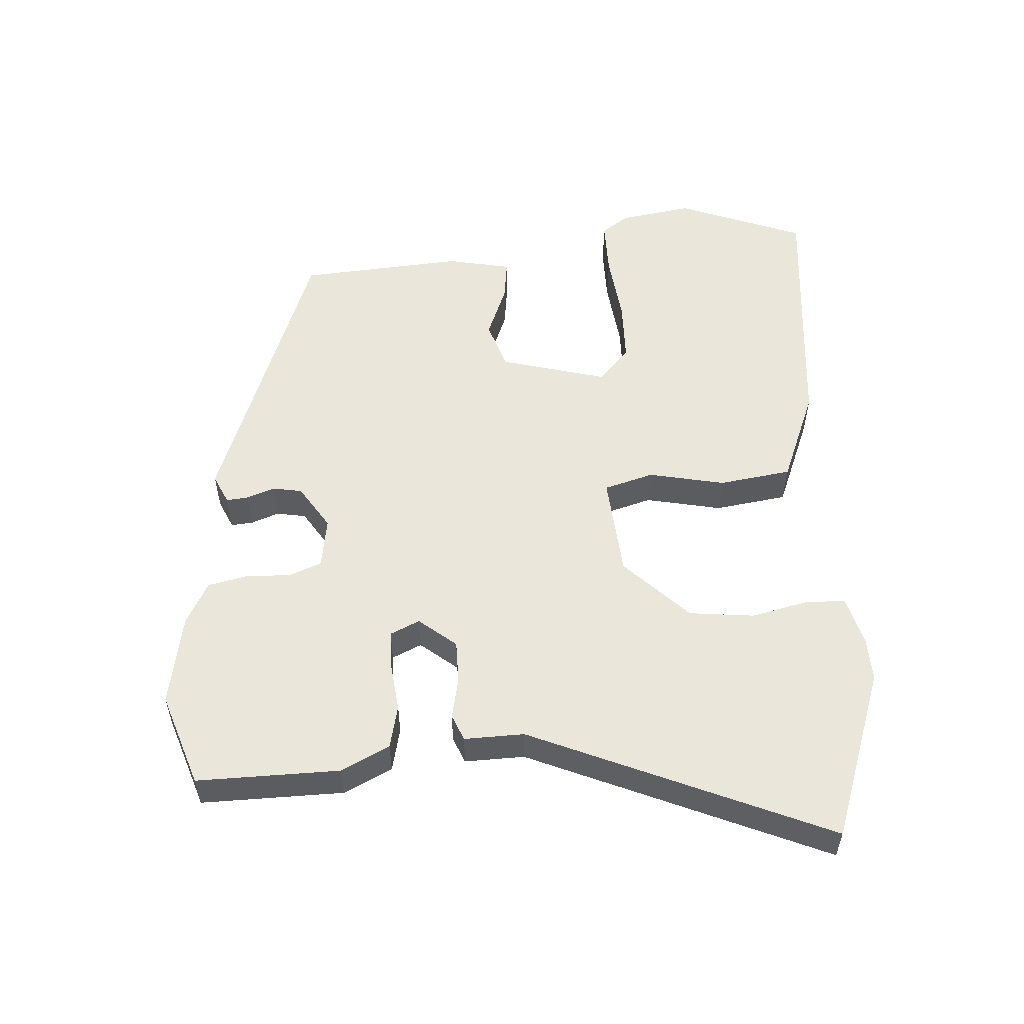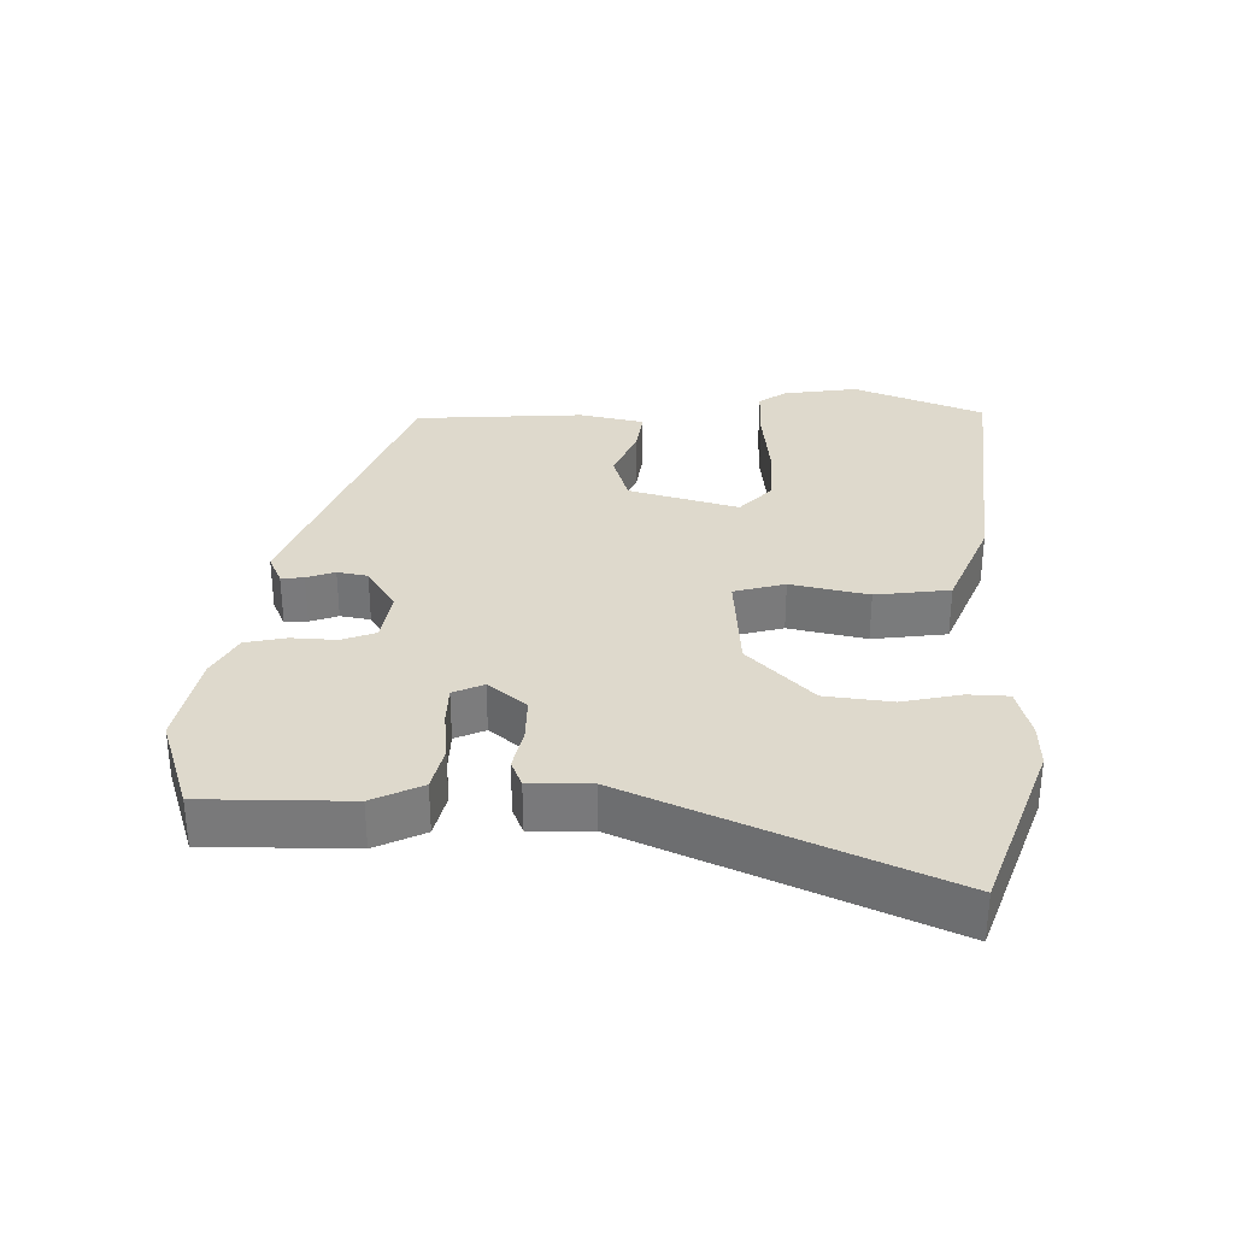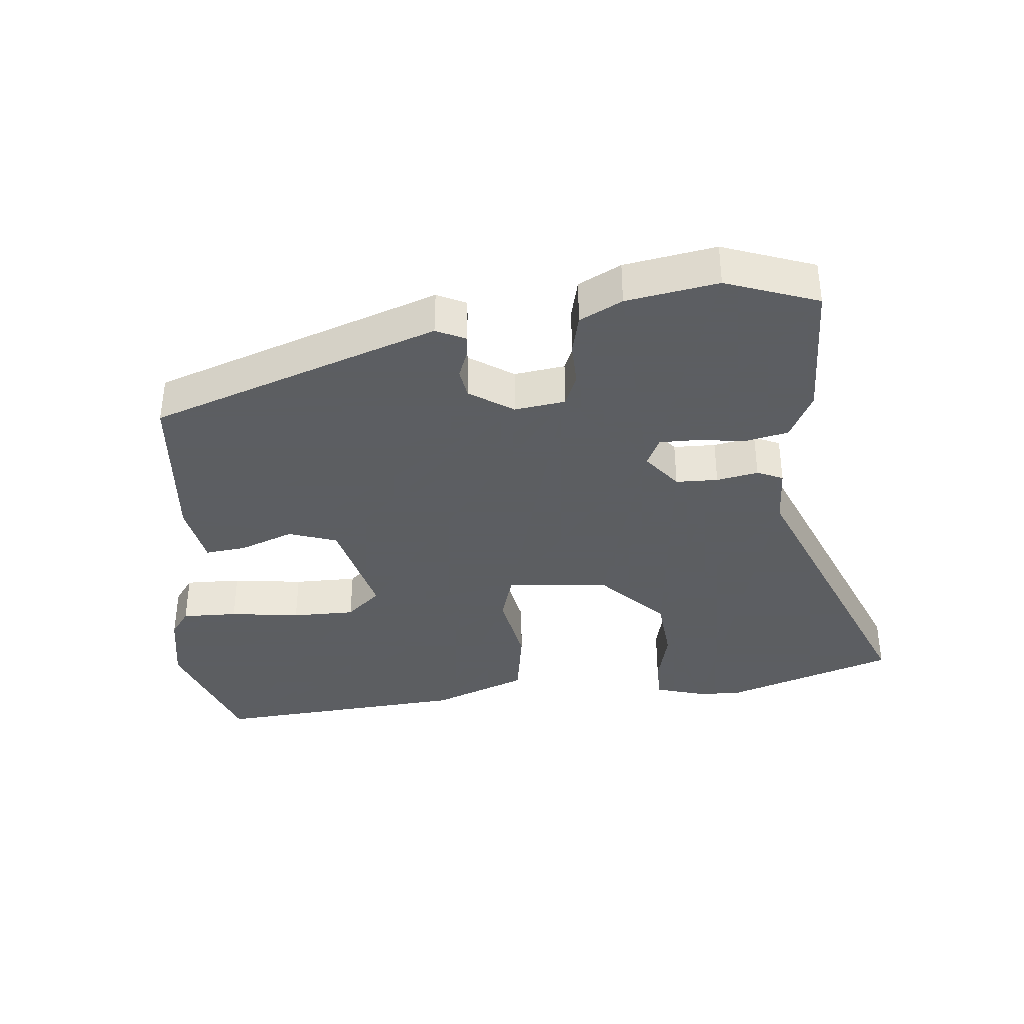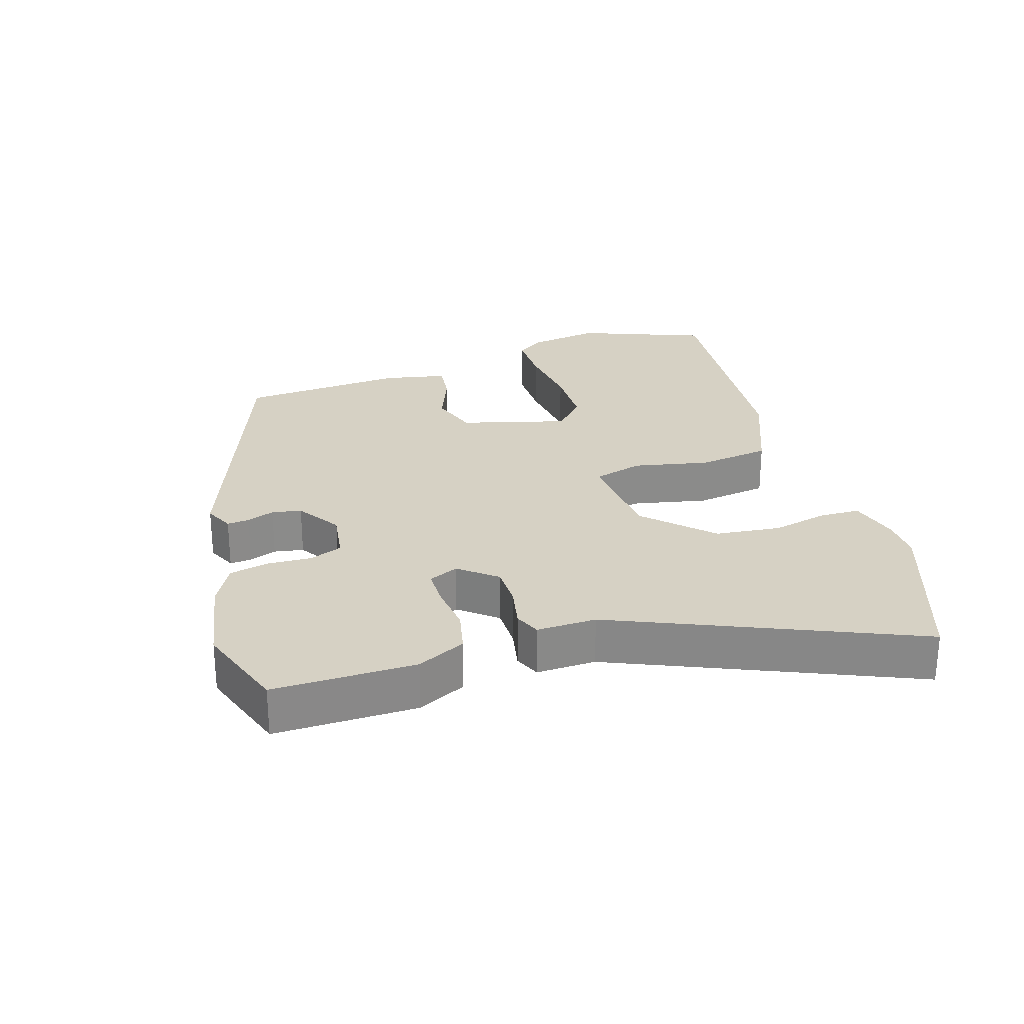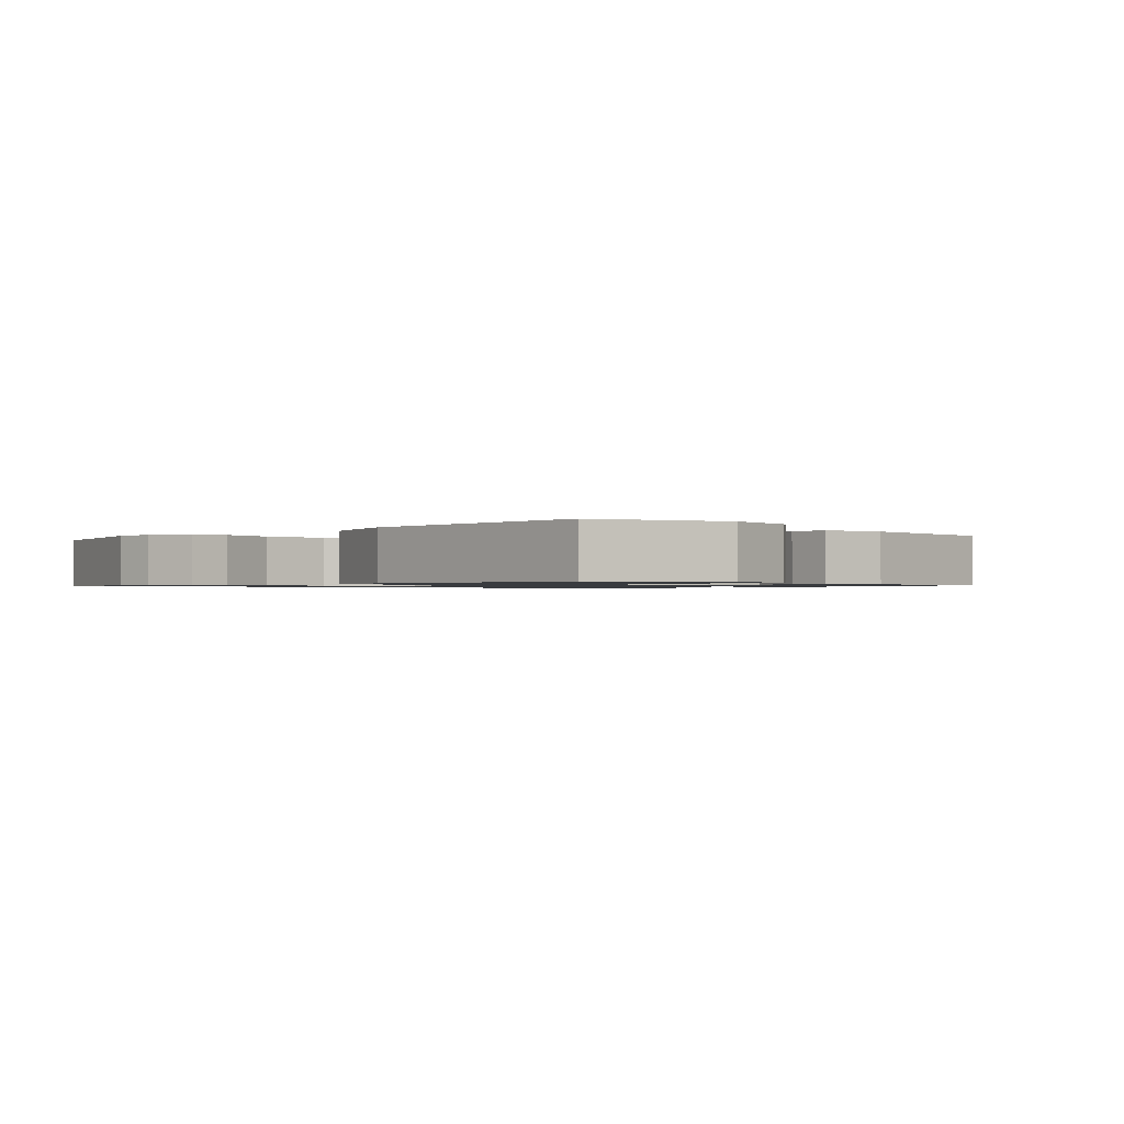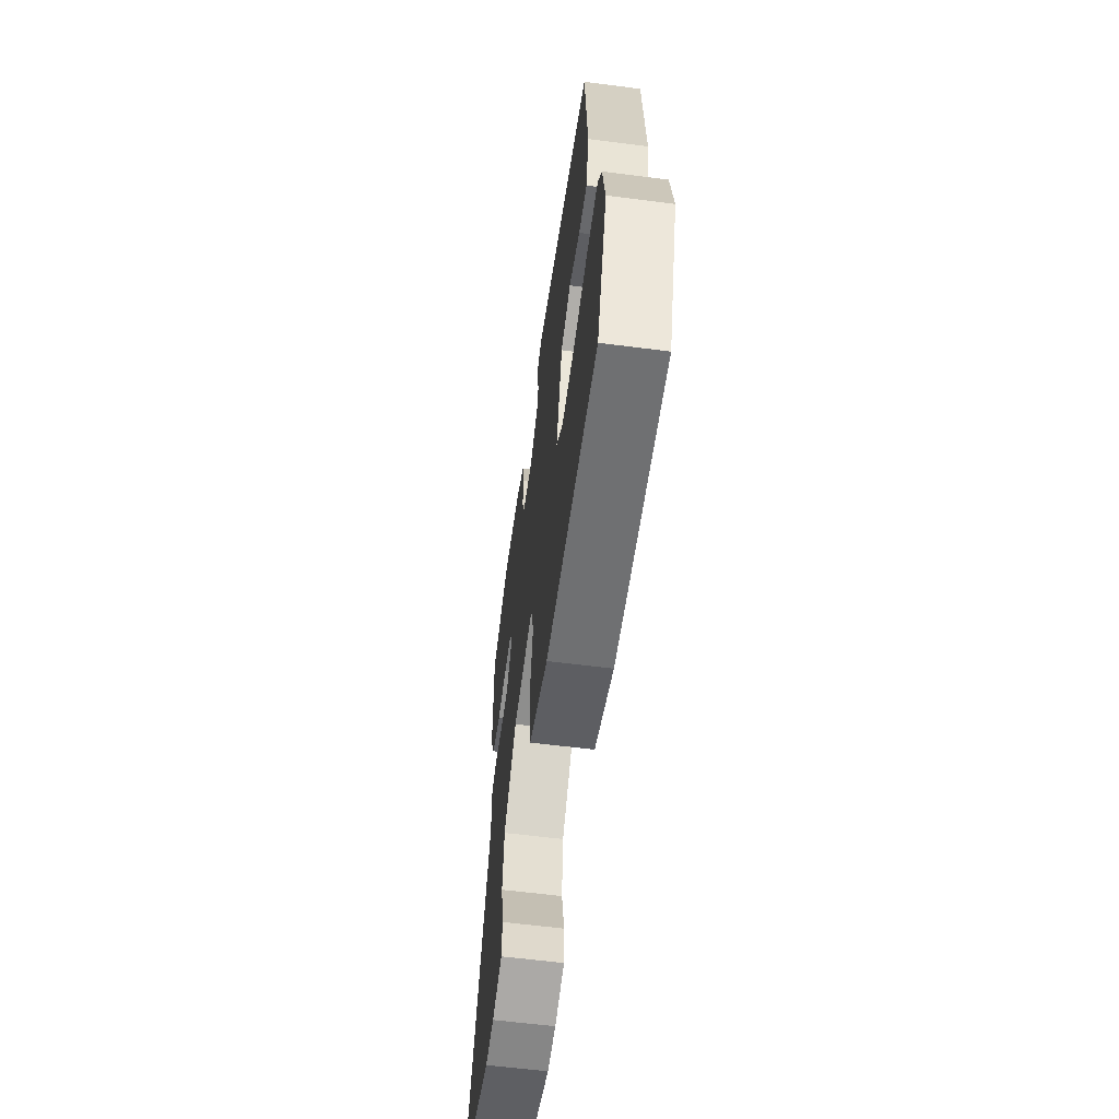
<metadata>
{"format":"obj","ext":"obj","renderer":"f3d","projection":"perspective","resolution":1024,"background":"white","views":[{"elev":54.7,"azim":86.1,"up":"+Y"},{"elev":32.1,"azim":91.6,"up":"+Y"},{"elev":-37.4,"azim":4.4,"up":"+Y"},{"elev":26.7,"azim":72.3,"up":"+Y"},{"elev":-1.0,"azim":-136.2,"up":"+Y"},{"elev":-60.3,"azim":-97.5,"up":"+Z"}]}
</metadata>
<code>
v -0.482 0.07 -0.546
v -0.556 0.07 -0.357
v -0.539 0.07 -0.248
v -0.511 0.07 -0.208
v -0.428 0.07 -0.208
v -0.323 0.07 -0.22
v -0.229 0.07 -0.218
v -0.179 0.07 -0.172
v -0.223 0.07 -0.013
v -0.296 0.07 0.01
v -0.376 0.07 -0.022
v -0.437 0.07 -0.03
v -0.457 0.07 0.065
v -0.44 0.07 0.311
v -0.011 0.07 0.47
v 0.033 0.07 0.45
v 0.03 0.07 0.417
v 0.015 0.07 0.376
v 0.023 0.07 0.332
v 0.089 0.07 0.29
v 0.165 0.07 0.302
v 0.184 0.07 0.351
v 0.181 0.07 0.416
v 0.194 0.07 0.476
v 0.257 0.07 0.51
v 0.394 0.07 0.536
v 0.533 0.07 0.489
v 0.531 0.07 0.277
v 0.496 0.07 0.205
v 0.431 0.07 0.19
v 0.359 0.07 0.198
v 0.302 0.07 0.197
v 0.282 0.07 0.153
v 0.327 0.07 0.098
v 0.39 0.07 0.098
v 0.452 0.07 0.111
v 0.491 0.07 0.095
v 0.489 0.07 0.006
v 0.681 0.07 -0.436
v 0.428 0.07 -0.526
v 0.364 0.07 -0.524
v 0.29 0.07 -0.504
v 0.288 0.07 -0.445
v 0.307 0.07 -0.36
v 0.296 0.07 -0.263
v 0.202 0.07 -0.17
v 0.05 0.07 -0.158
v 0.029 0.07 -0.232
v 0.053 0.07 -0.345
v 0.038 0.07 -0.453
v -0.102 0.07 -0.51
v -0.482 0 -0.546
v -0.556 0 -0.357
v -0.539 0 -0.248
v -0.511 0 -0.208
v -0.428 0 -0.208
v -0.323 0 -0.22
v -0.229 0 -0.218
v -0.179 0 -0.172
v -0.223 0 -0.013
v -0.296 0 0.01
v -0.376 0 -0.022
v -0.437 0 -0.03
v -0.457 0 0.065
v -0.44 0 0.311
v -0.011 0 0.47
v 0.033 0 0.45
v 0.03 0 0.417
v 0.015 0 0.376
v 0.023 0 0.332
v 0.089 0 0.29
v 0.165 0 0.302
v 0.184 0 0.351
v 0.181 0 0.416
v 0.194 0 0.476
v 0.257 0 0.51
v 0.394 0 0.536
v 0.533 0 0.489
v 0.531 0 0.277
v 0.496 0 0.205
v 0.431 0 0.19
v 0.359 0 0.198
v 0.302 0 0.197
v 0.282 0 0.153
v 0.327 0 0.098
v 0.39 0 0.098
v 0.452 0 0.111
v 0.491 0 0.095
v 0.489 0 0.006
v 0.681 0 -0.436
v 0.428 0 -0.526
v 0.364 0 -0.524
v 0.29 0 -0.504
v 0.288 0 -0.445
v 0.307 0 -0.36
v 0.296 0 -0.263
v 0.202 0 -0.17
v 0.05 0 -0.158
v 0.029 0 -0.232
v 0.053 0 -0.345
v 0.038 0 -0.453
v -0.102 0 -0.51
f 48 49 50 51
f 47 48 51 1
f 41 42 43 44
f 41 44 45
f 38 39 40 41
f 38 41 45
f 35 36 37 38
f 34 35 38 45
f 33 34 45 46
f 28 29 30 31
f 28 31 32
f 27 28 32
f 26 27 32
f 25 26 32 33
f 22 23 24 25
f 21 22 25 33
f 15 16 17 18
f 15 18 19
f 14 15 19
f 13 14 19 20
f 10 11 12 13
f 9 10 13 20
f 3 4 5 6
f 3 6 7
f 2 3 7
f 47 1 2 7
f 21 33 46 47
f 8 9 20 21
f 8 21 47
f 7 8 47
f 102 101 100 99
f 52 102 99 98
f 95 94 93 92
f 96 95 92
f 92 91 90 89
f 96 92 89
f 89 88 87 86
f 96 89 86 85
f 97 96 85 84
f 82 81 80 79
f 83 82 79
f 83 79 78
f 83 78 77
f 84 83 77 76
f 76 75 74 73
f 84 76 73 72
f 69 68 67 66
f 70 69 66
f 70 66 65
f 71 70 65 64
f 64 63 62 61
f 71 64 61 60
f 57 56 55 54
f 58 57 54
f 58 54 53
f 58 53 52 98
f 98 97 84 72
f 72 71 60 59
f 98 72 59
f 98 59 58
f 1 52 53 2
f 2 53 54 3
f 3 54 55 4
f 4 55 56 5
f 5 56 57 6
f 6 57 58 7
f 7 58 59 8
f 8 59 60 9
f 9 60 61 10
f 10 61 62 11
f 11 62 63 12
f 12 63 64 13
f 13 64 65 14
f 14 65 66 15
f 15 66 67 16
f 16 67 68 17
f 17 68 69 18
f 18 69 70 19
f 19 70 71 20
f 20 71 72 21
f 21 72 73 22
f 22 73 74 23
f 23 74 75 24
f 24 75 76 25
f 25 76 77 26
f 26 77 78 27
f 27 78 79 28
f 28 79 80 29
f 29 80 81 30
f 30 81 82 31
f 31 82 83 32
f 32 83 84 33
f 33 84 85 34
f 34 85 86 35
f 35 86 87 36
f 36 87 88 37
f 37 88 89 38
f 38 89 90 39
f 39 90 91 40
f 40 91 92 41
f 41 92 93 42
f 42 93 94 43
f 43 94 95 44
f 44 95 96 45
f 45 96 97 46
f 46 97 98 47
f 47 98 99 48
f 48 99 100 49
f 49 100 101 50
f 50 101 102 51
f 51 102 52 1

</code>
